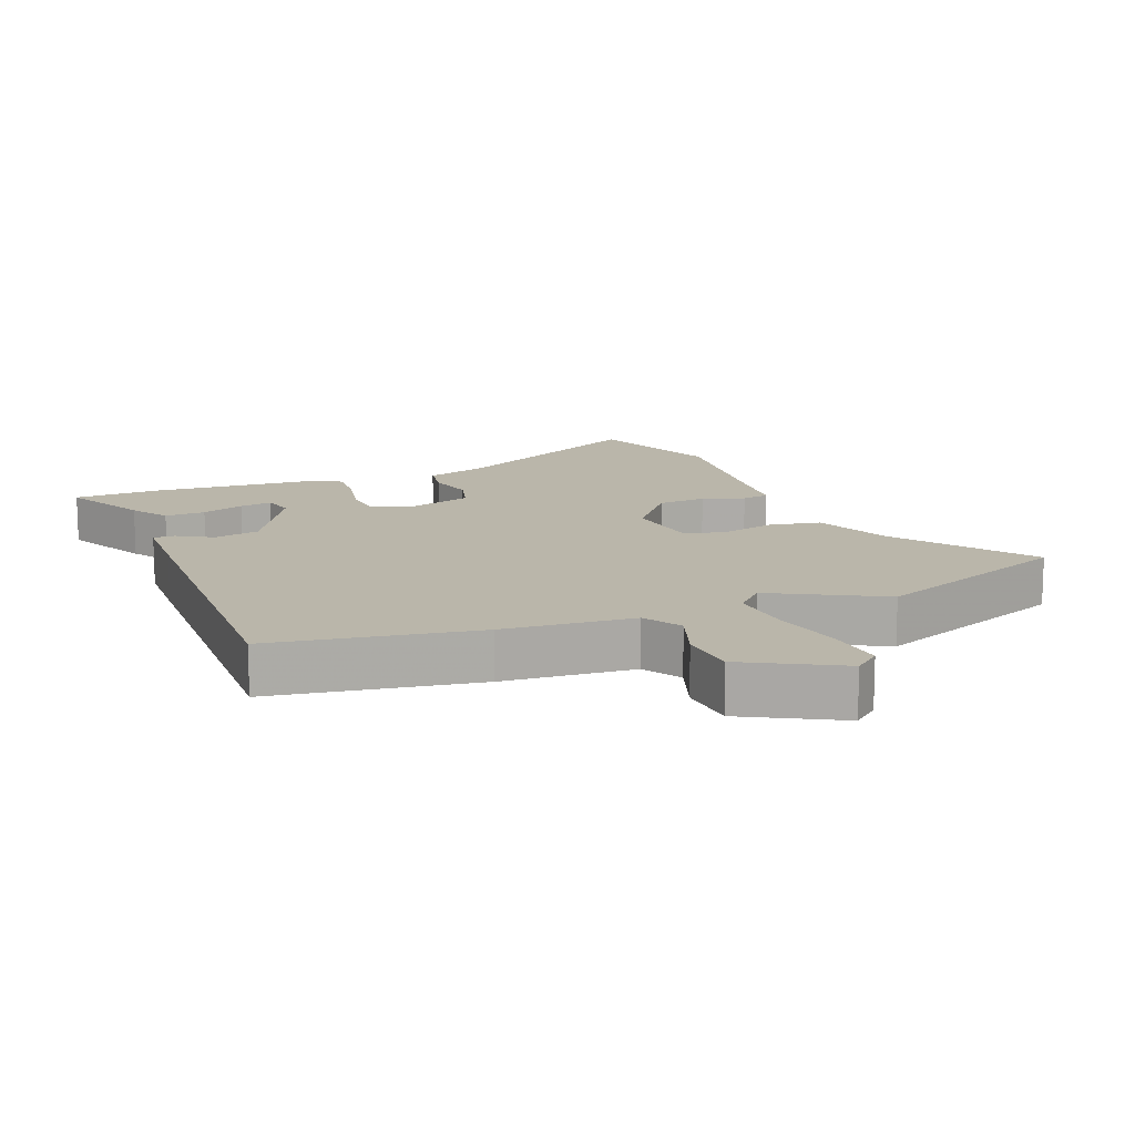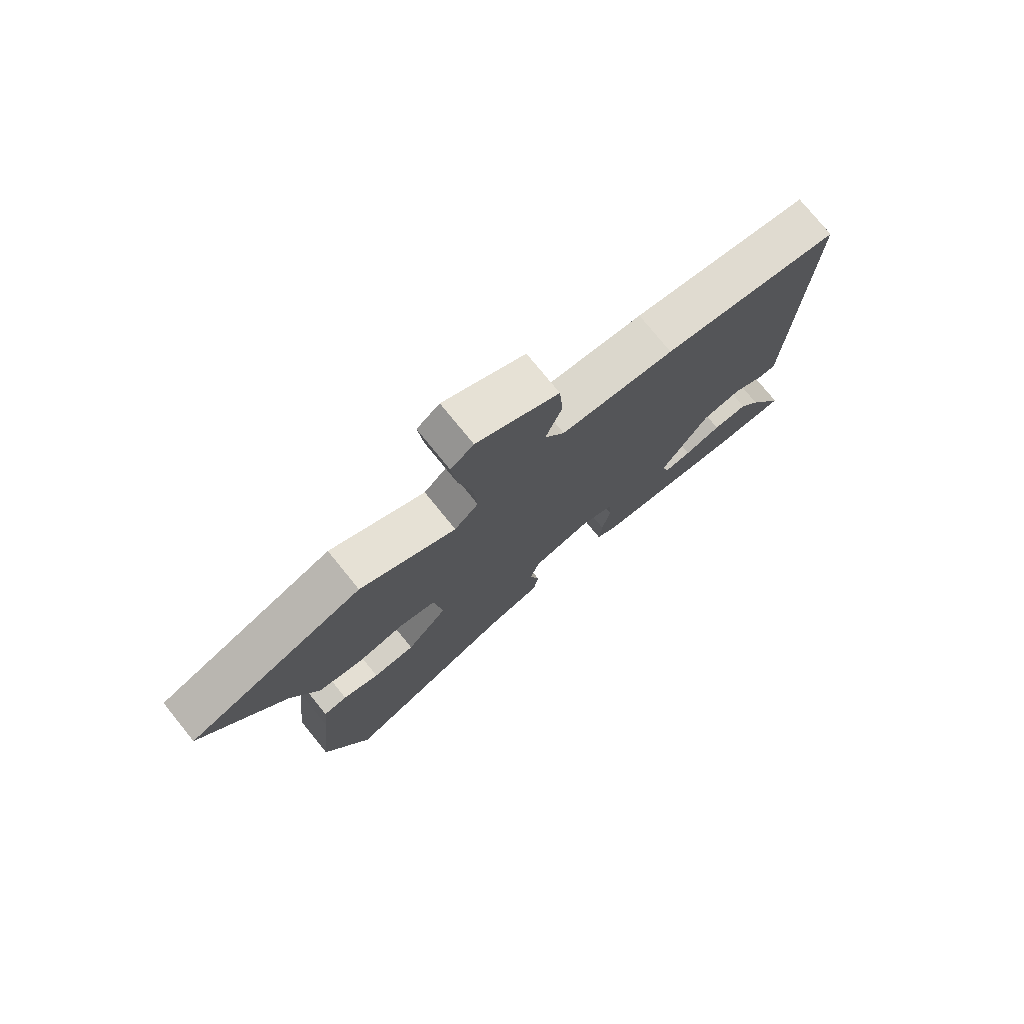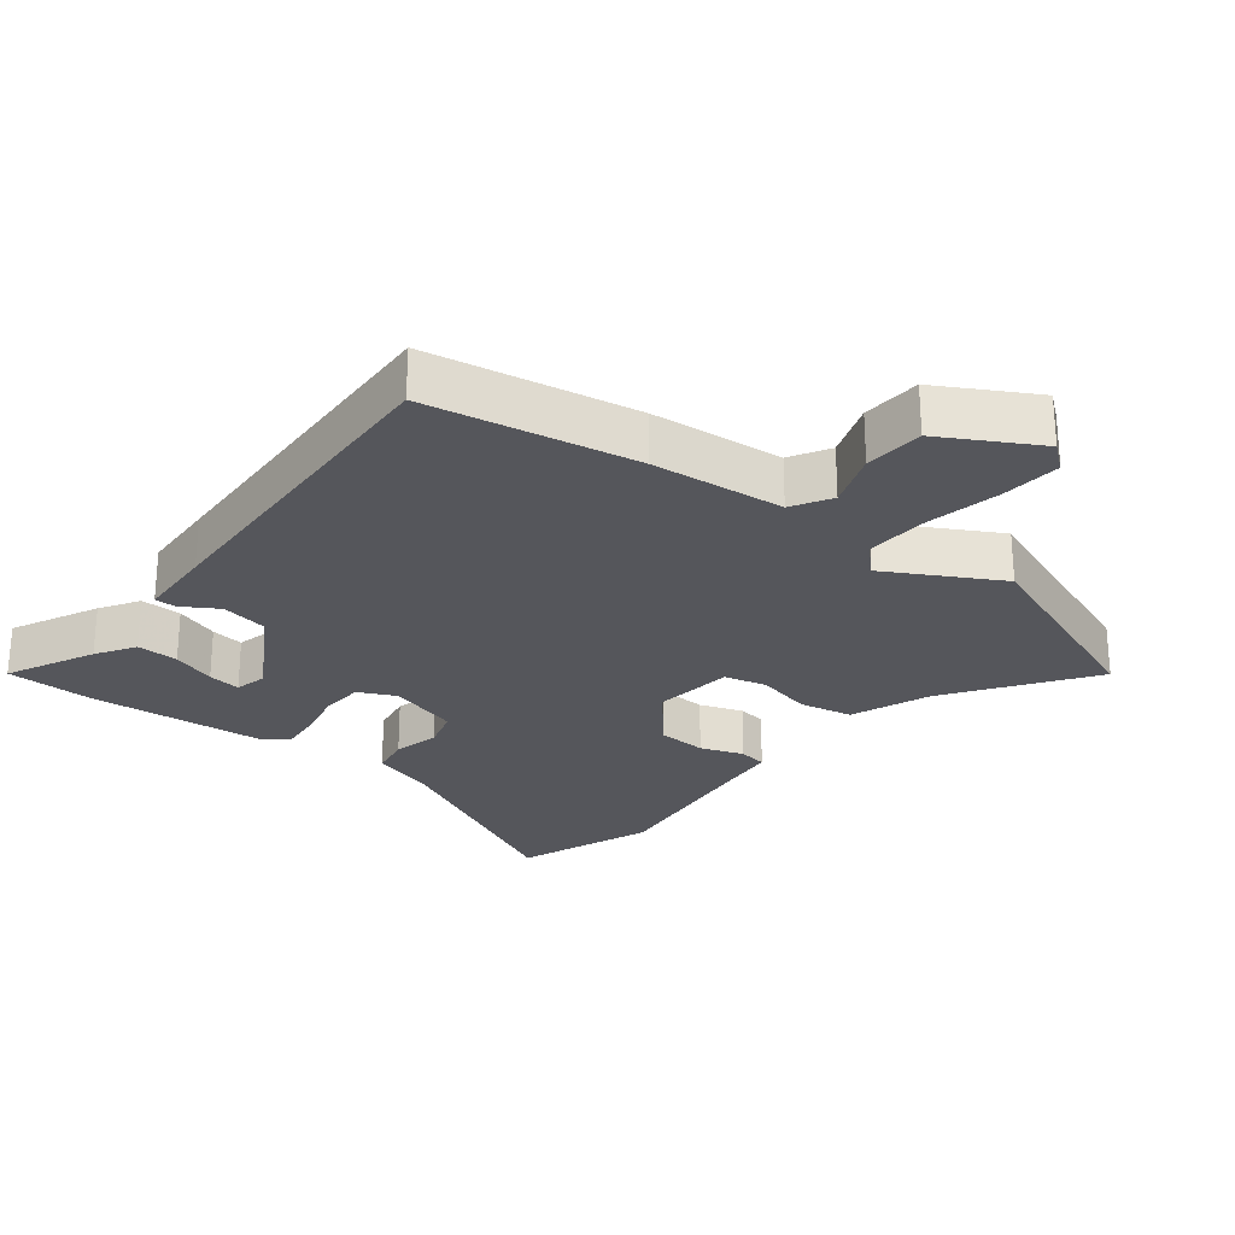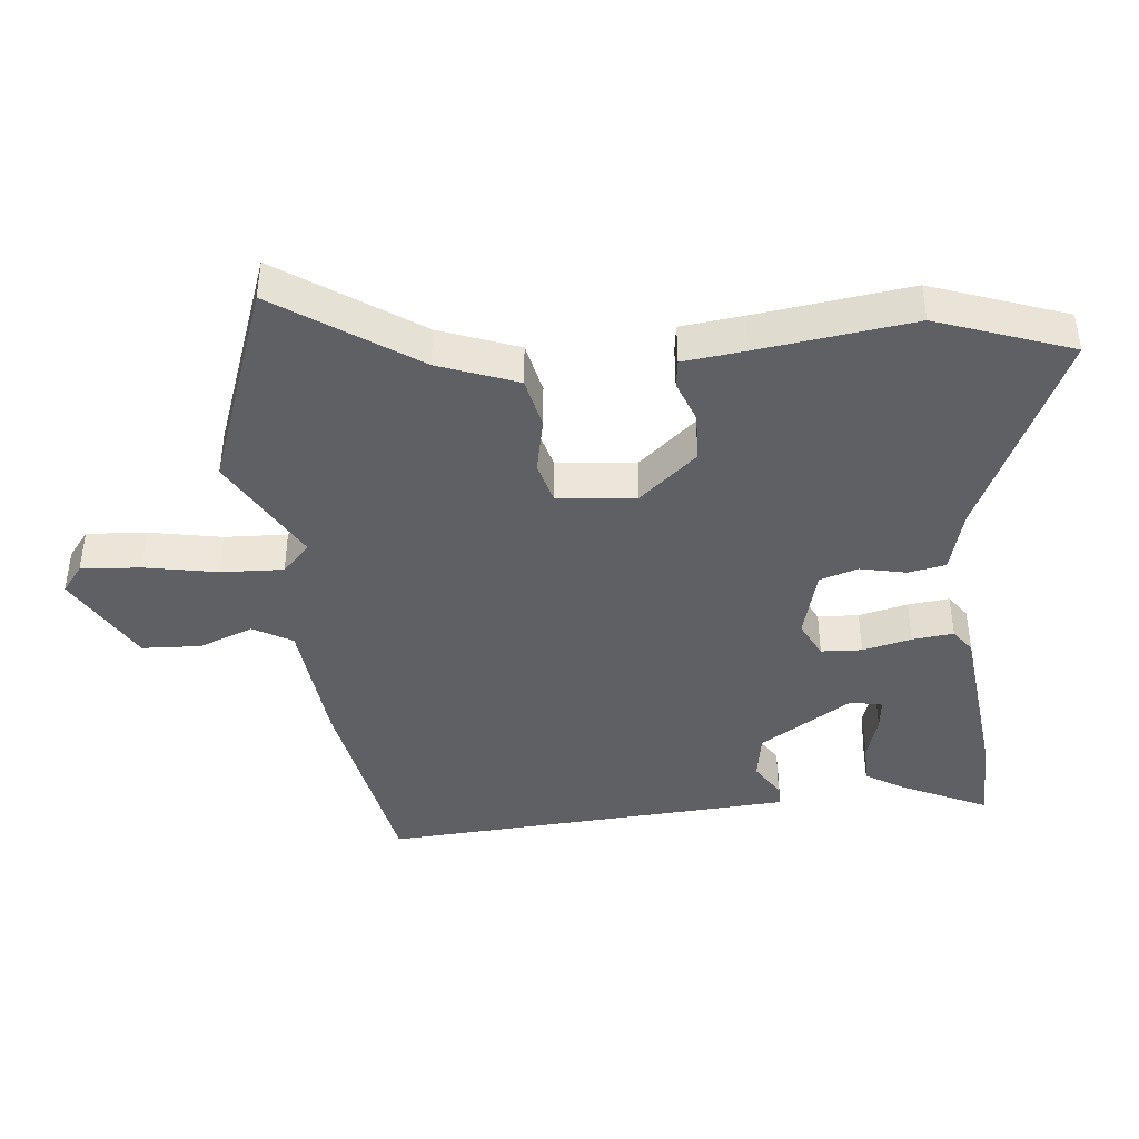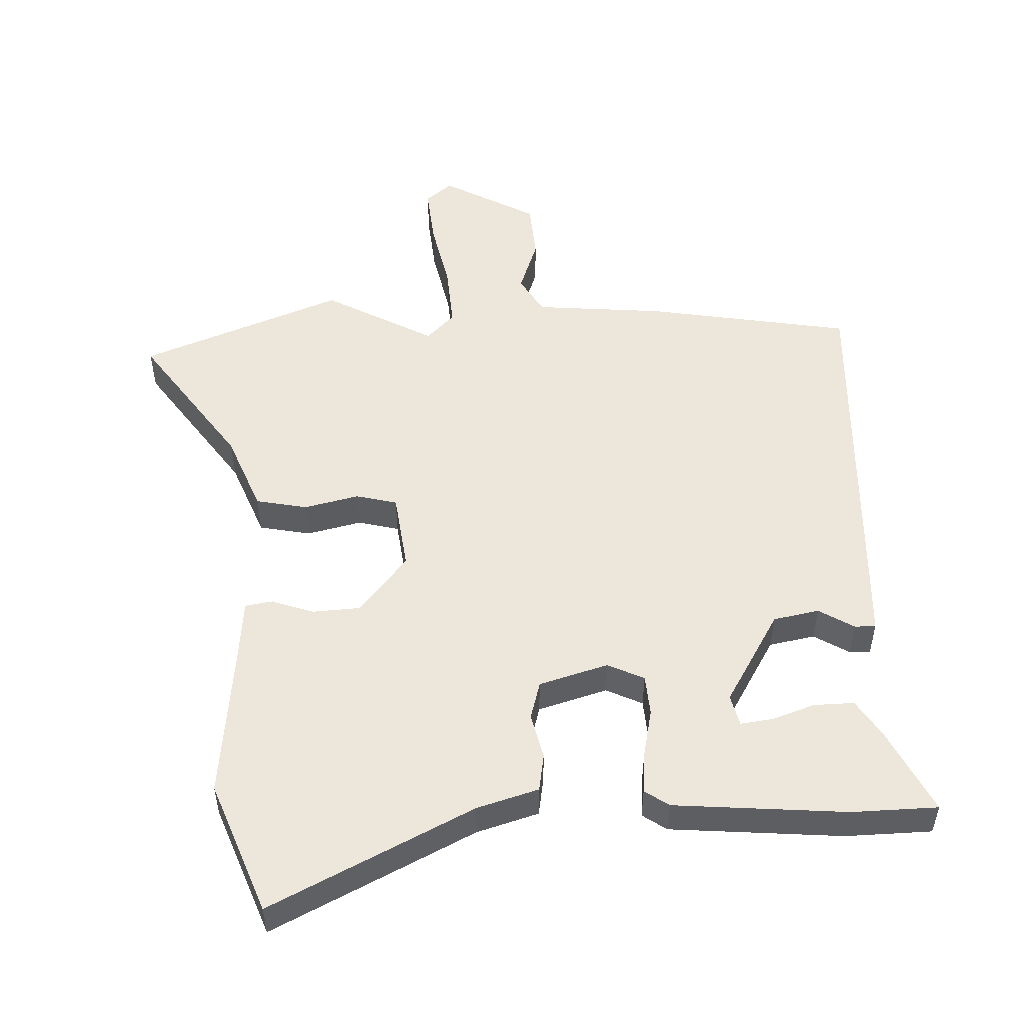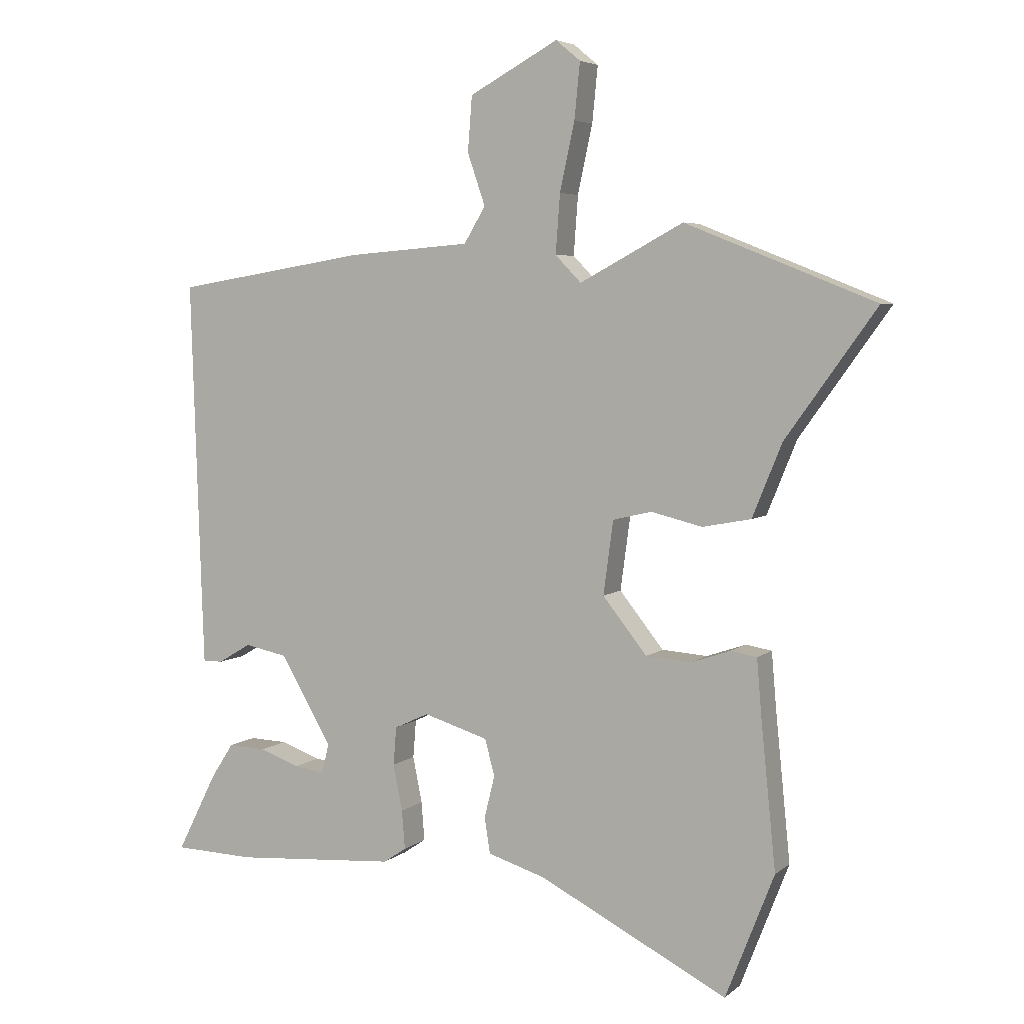
<metadata>
{"format":"obj","ext":"obj","renderer":"f3d","projection":"perspective","resolution":1024,"background":"white","views":[{"elev":13.8,"azim":-21.8,"up":"+Y"},{"elev":76.7,"azim":140.9,"up":"+Z"},{"elev":-26.2,"azim":-37.4,"up":"+Y"},{"elev":-42.5,"azim":97.4,"up":"+Y"},{"elev":51.9,"azim":178.2,"up":"+Y"},{"elev":5.2,"azim":25.0,"up":"+Z"}]}
</metadata>
<code>
v -0.509 0.07 0.457
v -0.196 0.07 0.508
v 0.003 0.07 0.524
v 0.038 0.07 0.582
v 0.009 0.07 0.666
v 0.016 0.07 0.755
v 0.16 0.07 0.833
v 0.2 0.07 0.8
v 0.191 0.07 0.71
v 0.167 0.07 0.6
v 0.16 0.07 0.505
v 0.202 0.07 0.462
v 0.37 0.07 0.552
v 0.678 0.07 0.43
v 0.531 0.07 0.225
v 0.483 0.07 0.107
v 0.404 0.07 0.092
v 0.321 0.07 0.112
v 0.258 0.07 0.097
v 0.242 0.07 -0.022
v 0.314 0.07 -0.112
v 0.388 0.07 -0.117
v 0.452 0.07 -0.095
v 0.494 0.07 -0.102
v 0.502 0.07 -0.196
v 0.526 0.07 -0.433
v 0.447 0.07 -0.635
v 0.14 0.07 -0.479
v 0.046 0.07 -0.45
v 0.037 0.07 -0.392
v 0.054 0.07 -0.323
v 0.038 0.07 -0.264
v -0.067 0.07 -0.232
v -0.123 0.07 -0.258
v -0.128 0.07 -0.32
v -0.113 0.07 -0.395
v -0.108 0.07 -0.458
v -0.145 0.07 -0.483
v -0.409 0.07 -0.503
v -0.54 0.07 -0.499
v -0.475 0.07 -0.37
v -0.438 0.07 -0.313
v -0.376 0.07 -0.315
v -0.311 0.07 -0.338
v -0.262 0.07 -0.345
v -0.25 0.07 -0.297
v -0.333 0.07 -0.154
v -0.403 0.07 -0.14
v -0.457 0.07 -0.172
v -0.489 0.07 -0.172
v -0.493 0.07 -0.057
v -0.509 0 0.457
v -0.196 0 0.508
v 0.003 0 0.524
v 0.038 0 0.582
v 0.009 0 0.666
v 0.016 0 0.755
v 0.16 0 0.833
v 0.2 0 0.8
v 0.191 0 0.71
v 0.167 0 0.6
v 0.16 0 0.505
v 0.202 0 0.462
v 0.37 0 0.552
v 0.678 0 0.43
v 0.531 0 0.225
v 0.483 0 0.107
v 0.404 0 0.092
v 0.321 0 0.112
v 0.258 0 0.097
v 0.242 0 -0.022
v 0.314 0 -0.112
v 0.388 0 -0.117
v 0.452 0 -0.095
v 0.494 0 -0.102
v 0.502 0 -0.196
v 0.526 0 -0.433
v 0.447 0 -0.635
v 0.14 0 -0.479
v 0.046 0 -0.45
v 0.037 0 -0.392
v 0.054 0 -0.323
v 0.038 0 -0.264
v -0.067 0 -0.232
v -0.123 0 -0.258
v -0.128 0 -0.32
v -0.113 0 -0.395
v -0.108 0 -0.458
v -0.145 0 -0.483
v -0.409 0 -0.503
v -0.54 0 -0.499
v -0.475 0 -0.37
v -0.438 0 -0.313
v -0.376 0 -0.315
v -0.311 0 -0.338
v -0.262 0 -0.345
v -0.25 0 -0.297
v -0.333 0 -0.154
v -0.403 0 -0.14
v -0.457 0 -0.172
v -0.489 0 -0.172
v -0.493 0 -0.057
f 1 2 3
f 51 1 3
f 50 51 3
f 49 50 3
f 48 49 3
f 47 48 3
f 46 47 3 4
f 45 46 4
f 42 43 44
f 41 42 44
f 40 41 44
f 39 40 44
f 38 39 44
f 37 38 44
f 37 44 45
f 35 36 37 45
f 34 35 45
f 28 29 30 31
f 28 31 32
f 27 28 32
f 26 27 32
f 25 26 32
f 24 25 32
f 23 24 32
f 22 23 32
f 21 22 32 33
f 15 16 17 18
f 15 18 19
f 14 15 19
f 13 14 19
f 12 13 19
f 11 12 19 20
f 8 9 10
f 7 8 10
f 6 7 10
f 5 6 10
f 4 5 10
f 4 10 11
f 45 4 11
f 34 45 11
f 20 21 33
f 11 20 33 34
f 54 53 52
f 54 52 102
f 54 102 101
f 54 101 100
f 54 100 99
f 54 99 98
f 55 54 98 97
f 55 97 96
f 95 94 93
f 95 93 92
f 95 92 91
f 95 91 90
f 95 90 89
f 95 89 88
f 96 95 88
f 96 88 87 86
f 96 86 85
f 82 81 80 79
f 83 82 79
f 83 79 78
f 83 78 77
f 83 77 76
f 83 76 75
f 83 75 74
f 83 74 73
f 84 83 73 72
f 69 68 67 66
f 70 69 66
f 70 66 65
f 70 65 64
f 70 64 63
f 71 70 63 62
f 61 60 59
f 61 59 58
f 61 58 57
f 61 57 56
f 61 56 55
f 62 61 55
f 62 55 96
f 62 96 85
f 84 72 71
f 85 84 71 62
f 1 52 53 2
f 2 53 54 3
f 3 54 55 4
f 4 55 56 5
f 5 56 57 6
f 6 57 58 7
f 7 58 59 8
f 8 59 60 9
f 9 60 61 10
f 10 61 62 11
f 11 62 63 12
f 12 63 64 13
f 13 64 65 14
f 14 65 66 15
f 15 66 67 16
f 16 67 68 17
f 17 68 69 18
f 18 69 70 19
f 19 70 71 20
f 20 71 72 21
f 21 72 73 22
f 22 73 74 23
f 23 74 75 24
f 24 75 76 25
f 25 76 77 26
f 26 77 78 27
f 27 78 79 28
f 28 79 80 29
f 29 80 81 30
f 30 81 82 31
f 31 82 83 32
f 32 83 84 33
f 33 84 85 34
f 34 85 86 35
f 35 86 87 36
f 36 87 88 37
f 37 88 89 38
f 38 89 90 39
f 39 90 91 40
f 40 91 92 41
f 41 92 93 42
f 42 93 94 43
f 43 94 95 44
f 44 95 96 45
f 45 96 97 46
f 46 97 98 47
f 47 98 99 48
f 48 99 100 49
f 49 100 101 50
f 50 101 102 51
f 51 102 52 1

</code>
